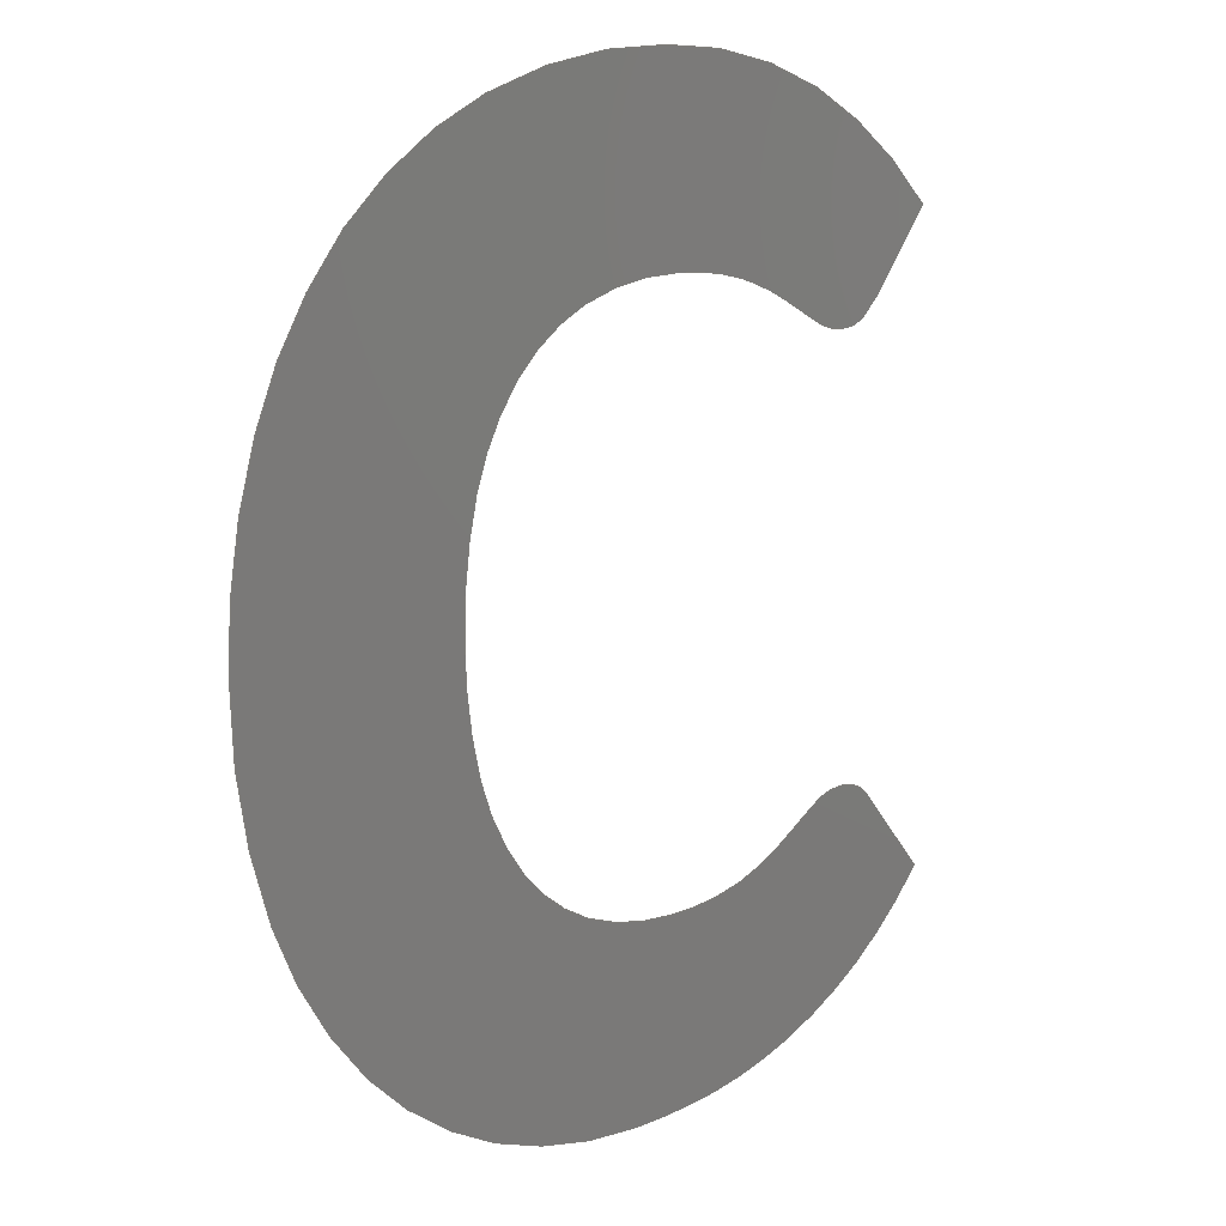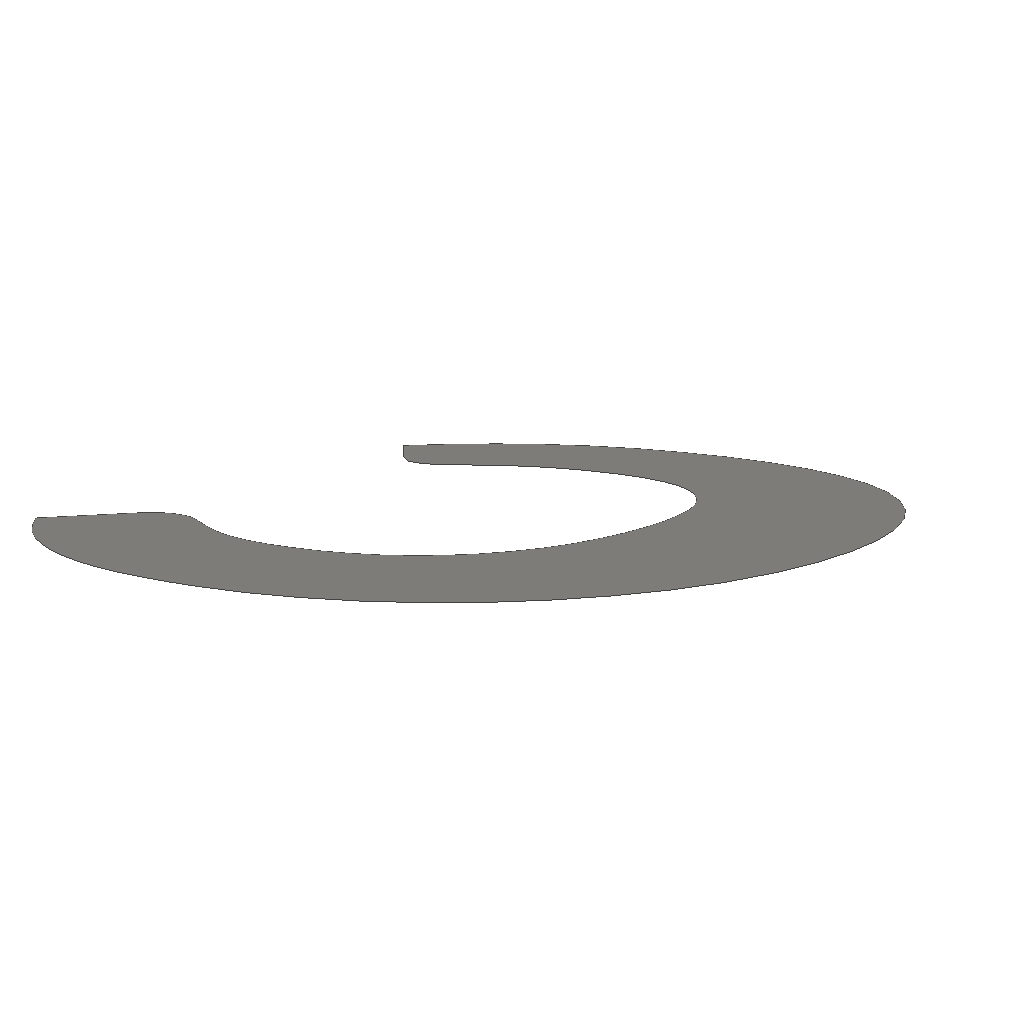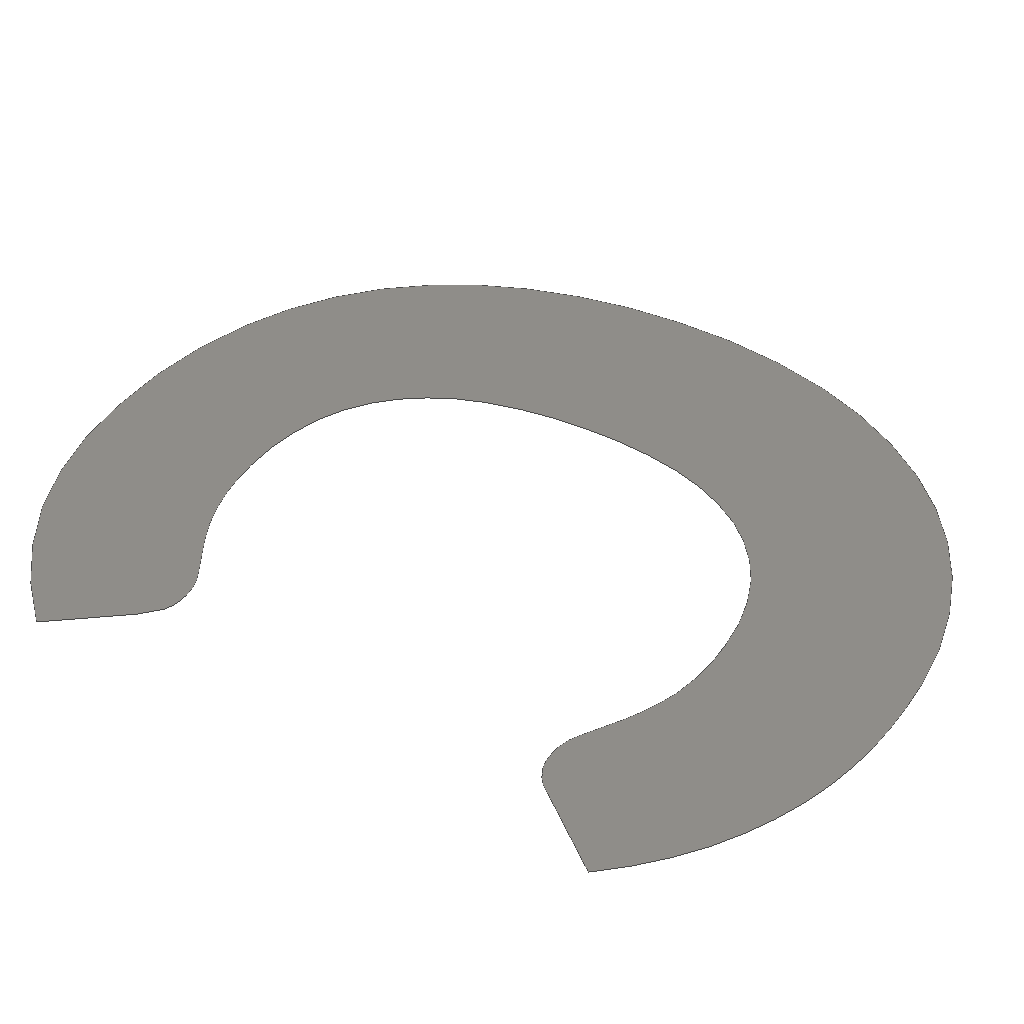
<metadata>
{"format":"step","ext":"step","renderer":"f3d","projection":"perspective","resolution":1024,"background":"white","views":[{"elev":12.0,"azim":-42.3,"up":"+Z"},{"elev":10.0,"azim":-146.4,"up":"+Y"},{"elev":40.7,"azim":119.9,"up":"+Y"}]}
</metadata>
<code>
ISO-10303-21;
DATA;
#1=SHAPE_REPRESENTATION_RELATIONSHIP('','',#155,#2);
#2=MANIFOLD_SURFACE_SHAPE_REPRESENTATION('',(#153),#329);
#3=CIRCLE('',#158,0.3778);
#4=CIRCLE('',#159,0.3536);
#5=CIRCLE('',#160,0.4173);
#6=CIRCLE('',#161,0.3341);
#7=CIRCLE('',#162,0.3637);
#8=CIRCLE('',#163,0.4869);
#9=CIRCLE('',#164,0.4848);
#10=CIRCLE('',#165,0.3729);
#11=CIRCLE('',#166,0.3278);
#12=CIRCLE('',#167,0.3588);
#13=CIRCLE('',#168,0.5422);
#14=CIRCLE('',#169,0.3675);
#15=CIRCLE('',#170,0.3627);
#16=CIRCLE('',#171,0.3704);
#17=CIRCLE('',#172,0.03922);
#18=CIRCLE('',#173,0.05352);
#19=CIRCLE('',#174,0.2385);
#20=CIRCLE('',#175,0.2233);
#21=CIRCLE('',#176,0.2047);
#22=CIRCLE('',#177,0.1686);
#23=CIRCLE('',#178,0.2161);
#24=CIRCLE('',#179,0.376);
#25=CIRCLE('',#180,0.3795);
#26=CIRCLE('',#181,0.2089);
#27=CIRCLE('',#182,0.164);
#28=CIRCLE('',#183,0.2164);
#29=CIRCLE('',#184,0.2311);
#30=CIRCLE('',#185,0.2351);
#31=CIRCLE('',#186,0.057);
#32=CIRCLE('',#187,0.03929);
#33=ORIENTED_EDGE('',*,*,#68,.F.);
#34=ORIENTED_EDGE('',*,*,#69,.F.);
#35=ORIENTED_EDGE('',*,*,#70,.F.);
#36=ORIENTED_EDGE('',*,*,#71,.F.);
#37=ORIENTED_EDGE('',*,*,#72,.F.);
#38=ORIENTED_EDGE('',*,*,#73,.F.);
#39=ORIENTED_EDGE('',*,*,#74,.F.);
#40=ORIENTED_EDGE('',*,*,#75,.F.);
#41=ORIENTED_EDGE('',*,*,#76,.F.);
#42=ORIENTED_EDGE('',*,*,#77,.F.);
#43=ORIENTED_EDGE('',*,*,#78,.F.);
#44=ORIENTED_EDGE('',*,*,#79,.F.);
#45=ORIENTED_EDGE('',*,*,#80,.F.);
#46=ORIENTED_EDGE('',*,*,#81,.F.);
#47=ORIENTED_EDGE('',*,*,#82,.F.);
#48=ORIENTED_EDGE('',*,*,#83,.F.);
#49=ORIENTED_EDGE('',*,*,#84,.F.);
#50=ORIENTED_EDGE('',*,*,#85,.F.);
#51=ORIENTED_EDGE('',*,*,#86,.F.);
#52=ORIENTED_EDGE('',*,*,#87,.F.);
#53=ORIENTED_EDGE('',*,*,#88,.F.);
#54=ORIENTED_EDGE('',*,*,#89,.F.);
#55=ORIENTED_EDGE('',*,*,#90,.F.);
#56=ORIENTED_EDGE('',*,*,#91,.F.);
#57=ORIENTED_EDGE('',*,*,#92,.F.);
#58=ORIENTED_EDGE('',*,*,#93,.F.);
#59=ORIENTED_EDGE('',*,*,#94,.F.);
#60=ORIENTED_EDGE('',*,*,#95,.F.);
#61=ORIENTED_EDGE('',*,*,#96,.F.);
#62=ORIENTED_EDGE('',*,*,#97,.F.);
#63=ORIENTED_EDGE('',*,*,#98,.F.);
#64=ORIENTED_EDGE('',*,*,#99,.F.);
#65=ORIENTED_EDGE('',*,*,#100,.F.);
#66=ORIENTED_EDGE('',*,*,#101,.F.);
#67=ORIENTED_EDGE('',*,*,#102,.F.);
#68=EDGE_CURVE('',#103,#104,#138,.T.);
#69=EDGE_CURVE('',#105,#103,#139,.T.);
#70=EDGE_CURVE('',#106,#105,#3,.T.);
#71=EDGE_CURVE('',#107,#106,#4,.T.);
#72=EDGE_CURVE('',#108,#107,#5,.T.);
#73=EDGE_CURVE('',#109,#108,#6,.T.);
#74=EDGE_CURVE('',#110,#109,#7,.T.);
#75=EDGE_CURVE('',#111,#110,#8,.T.);
#76=EDGE_CURVE('',#112,#111,#9,.T.);
#77=EDGE_CURVE('',#113,#112,#10,.T.);
#78=EDGE_CURVE('',#114,#113,#11,.T.);
#79=EDGE_CURVE('',#115,#114,#12,.T.);
#80=EDGE_CURVE('',#116,#115,#13,.T.);
#81=EDGE_CURVE('',#117,#116,#14,.T.);
#82=EDGE_CURVE('',#118,#117,#15,.T.);
#83=EDGE_CURVE('',#119,#118,#16,.T.);
#84=EDGE_CURVE('',#120,#119,#140,.T.);
#85=EDGE_CURVE('',#121,#120,#17,.T.);
#86=EDGE_CURVE('',#122,#121,#18,.T.);
#87=EDGE_CURVE('',#123,#122,#141,.T.);
#88=EDGE_CURVE('',#124,#123,#19,.T.);
#89=EDGE_CURVE('',#125,#124,#20,.T.);
#90=EDGE_CURVE('',#126,#125,#21,.T.);
#91=EDGE_CURVE('',#127,#126,#22,.T.);
#92=EDGE_CURVE('',#128,#127,#23,.T.);
#93=EDGE_CURVE('',#129,#128,#24,.T.);
#94=EDGE_CURVE('',#130,#129,#25,.T.);
#95=EDGE_CURVE('',#131,#130,#26,.T.);
#96=EDGE_CURVE('',#132,#131,#27,.T.);
#97=EDGE_CURVE('',#133,#132,#28,.T.);
#98=EDGE_CURVE('',#134,#133,#29,.T.);
#99=EDGE_CURVE('',#135,#134,#30,.T.);
#100=EDGE_CURVE('',#136,#135,#142,.T.);
#101=EDGE_CURVE('',#137,#136,#31,.T.);
#102=EDGE_CURVE('',#104,#137,#32,.T.);
#103=VERTEX_POINT('',#260);
#104=VERTEX_POINT('',#261);
#105=VERTEX_POINT('',#263);
#106=VERTEX_POINT('',#265);
#107=VERTEX_POINT('',#267);
#108=VERTEX_POINT('',#269);
#109=VERTEX_POINT('',#271);
#110=VERTEX_POINT('',#273);
#111=VERTEX_POINT('',#275);
#112=VERTEX_POINT('',#277);
#113=VERTEX_POINT('',#279);
#114=VERTEX_POINT('',#281);
#115=VERTEX_POINT('',#283);
#116=VERTEX_POINT('',#285);
#117=VERTEX_POINT('',#287);
#118=VERTEX_POINT('',#289);
#119=VERTEX_POINT('',#291);
#120=VERTEX_POINT('',#293);
#121=VERTEX_POINT('',#295);
#122=VERTEX_POINT('',#297);
#123=VERTEX_POINT('',#299);
#124=VERTEX_POINT('',#301);
#125=VERTEX_POINT('',#303);
#126=VERTEX_POINT('',#305);
#127=VERTEX_POINT('',#307);
#128=VERTEX_POINT('',#309);
#129=VERTEX_POINT('',#311);
#130=VERTEX_POINT('',#313);
#131=VERTEX_POINT('',#315);
#132=VERTEX_POINT('',#317);
#133=VERTEX_POINT('',#319);
#134=VERTEX_POINT('',#321);
#135=VERTEX_POINT('',#323);
#136=VERTEX_POINT('',#325);
#137=VERTEX_POINT('',#327);
#138=LINE('',#259,#143);
#139=LINE('',#262,#144);
#140=LINE('',#292,#145);
#141=LINE('',#298,#146);
#142=LINE('',#324,#147);
#143=VECTOR('',#192,1000);
#144=VECTOR('',#193,1000);
#145=VECTOR('',#222,1000);
#146=VECTOR('',#227,1000);
#147=VECTOR('',#252,1000);
#148=EDGE_LOOP('',(#33,#34,#35,#36,#37,#38,#39,#40,#41,#42,#43,#44,#45,
#46,#47,#48,#49,#50,#51,#52,#53,#54,#55,#56,#57,#58,#59,#60,#61,#62,#63,
#64,#65,#66,#67));
#149=FACE_BOUND('',#148,.T.);
#150=PLANE('',#157);
#151=ADVANCED_FACE('',(#149),#150,.T.);
#152=OPEN_SHELL('',(#151));
#153=SHELL_BASED_SURFACE_MODEL('HC-04ShapeString',(#152));
#154=SHAPE_DEFINITION_REPRESENTATION(#334,#155);
#155=SHAPE_REPRESENTATION('HC-04ShapeString',(#156),#329);
#156=AXIS2_PLACEMENT_3D('',#257,#188,#189);
#157=AXIS2_PLACEMENT_3D('',#258,#190,#191);
#158=AXIS2_PLACEMENT_3D('',#264,#194,#195);
#159=AXIS2_PLACEMENT_3D('',#266,#196,#197);
#160=AXIS2_PLACEMENT_3D('',#268,#198,#199);
#161=AXIS2_PLACEMENT_3D('',#270,#200,#201);
#162=AXIS2_PLACEMENT_3D('',#272,#202,#203);
#163=AXIS2_PLACEMENT_3D('',#274,#204,#205);
#164=AXIS2_PLACEMENT_3D('',#276,#206,#207);
#165=AXIS2_PLACEMENT_3D('',#278,#208,#209);
#166=AXIS2_PLACEMENT_3D('',#280,#210,#211);
#167=AXIS2_PLACEMENT_3D('',#282,#212,#213);
#168=AXIS2_PLACEMENT_3D('',#284,#214,#215);
#169=AXIS2_PLACEMENT_3D('',#286,#216,#217);
#170=AXIS2_PLACEMENT_3D('',#288,#218,#219);
#171=AXIS2_PLACEMENT_3D('',#290,#220,#221);
#172=AXIS2_PLACEMENT_3D('',#294,#223,#224);
#173=AXIS2_PLACEMENT_3D('',#296,#225,#226);
#174=AXIS2_PLACEMENT_3D('',#300,#228,#229);
#175=AXIS2_PLACEMENT_3D('',#302,#230,#231);
#176=AXIS2_PLACEMENT_3D('',#304,#232,#233);
#177=AXIS2_PLACEMENT_3D('',#306,#234,#235);
#178=AXIS2_PLACEMENT_3D('',#308,#236,#237);
#179=AXIS2_PLACEMENT_3D('',#310,#238,#239);
#180=AXIS2_PLACEMENT_3D('',#312,#240,#241);
#181=AXIS2_PLACEMENT_3D('',#314,#242,#243);
#182=AXIS2_PLACEMENT_3D('',#316,#244,#245);
#183=AXIS2_PLACEMENT_3D('',#318,#246,#247);
#184=AXIS2_PLACEMENT_3D('',#320,#248,#249);
#185=AXIS2_PLACEMENT_3D('',#322,#250,#251);
#186=AXIS2_PLACEMENT_3D('',#326,#253,#254);
#187=AXIS2_PLACEMENT_3D('',#328,#255,#256);
#188=DIRECTION('',(0,0,1));
#189=DIRECTION('',(1,0,0));
#190=DIRECTION('',(0,-1,0));
#191=DIRECTION('',(1,0,0));
#192=DIRECTION('',(-0.7071,0,-0.7071));
#193=DIRECTION('',(-0.5952,0,-0.8036));
#194=DIRECTION('',(3.697e-17,1,4.881e-17));
#195=DIRECTION('',(0.4336,-6.002e-17,0.9011));
#196=DIRECTION('',(1.242e-17,1,5.996e-17));
#197=DIRECTION('',(-0.02078,-5.969e-17,0.9998));
#198=DIRECTION('',(-1.116e-17,1,6.021e-17));
#199=DIRECTION('',(-0.3757,-5.999e-17,0.9267));
#200=DIRECTION('',(-3.497e-17,1,5.026e-17));
#201=DIRECTION('',(-0.7369,-5.975e-17,0.676));
#202=DIRECTION('',(-5.304e-17,1,3.061e-17));
#203=DIRECTION('',(-0.9488,-5.999e-17,0.3157));
#204=DIRECTION('',(-6.048e-17,1,9.54e-18));
#205=DIRECTION('',(-1,-6.04e-17,-0.009089));
#206=DIRECTION('',(-6.042e-17,1,-9.951e-18));
#207=DIRECTION('',(-0.9421,-6.026e-17,-0.3353));
#208=DIRECTION('',(-5.234e-17,1,-3.178e-17));
#209=DIRECTION('',(-0.7353,-6.002e-17,-0.6777));
#210=DIRECTION('',(-3.494e-17,1,-5.029e-17));
#211=DIRECTION('',(-0.3855,-5.987e-17,-0.9227));
#212=DIRECTION('',(-1.159e-17,1,-6.013e-17));
#213=DIRECTION('',(0.006022,-6.005e-17,-1));
#214=DIRECTION('',(4.781e-18,1,-6.105e-17));
#215=DIRECTION('',(0.1544,-6.105e-17,-0.988));
#216=DIRECTION('',(0,1,0));
#217=DIRECTION('',(0.1643,0,-0.9864));
#218=DIRECTION('',(3.053e-17,1,-5.308e-17));
#219=DIRECTION('',(0.6003,-6.078e-17,-0.7997));
#220=DIRECTION('',(4.33e-17,1,-4.33e-17));
#221=DIRECTION('',(0.7935,-6.071e-17,-0.6086));
#222=DIRECTION('',(0.6373,0,-0.7706));
#223=DIRECTION('',(2.707e-17,1,5.493e-17));
#224=DIRECTION('',(-0.05453,-5.337e-17,0.9985));
#225=DIRECTION('',(-1.909e-17,1,5.818e-17));
#226=DIRECTION('',(-0.5949,-5.812e-17,0.8038));
#227=DIRECTION('',(0.8301,0,0.5576));
#228=DIRECTION('',(-2.691e-17,-1,5.5e-17));
#229=DIRECTION('',(0.3384,-6.086e-17,-0.941));
#230=DIRECTION('',(-8.31e-18,-1,6.067e-17));
#231=DIRECTION('',(-0.02961,-6.039e-17,-0.9996));
#232=DIRECTION('',(1.144e-17,-1,6.015e-17));
#233=DIRECTION('',(-0.382,-5.996e-17,-0.9242));
#234=DIRECTION('',(3.693e-17,-1,4.884e-17));
#235=DIRECTION('',(-0.7695,-5.961e-17,-0.6386));
#236=DIRECTION('',(5.448e-17,-1,2.796e-17));
#237=DIRECTION('',(-0.9624,-6.002e-17,-0.2717));
#238=DIRECTION('',(6.075e-17,-1,7.668e-18));
#239=DIRECTION('',(-0.9999,-6.065e-17,0.01294));
#240=DIRECTION('',(6.079e-17,-1,-7.332e-18));
#241=DIRECTION('',(-0.9683,-6.07e-17,0.2498));
#242=DIRECTION('',(5.484e-17,-1,-2.724e-17));
#243=DIRECTION('',(-0.7875,-5.997e-17,0.6164));
#244=DIRECTION('',(3.705e-17,-1,-4.875e-17));
#245=DIRECTION('',(-0.3969,-5.945e-17,0.9179));
#246=DIRECTION('',(1.135e-17,-1,-6.017e-17));
#247=DIRECTION('',(0.02082,-5.992e-17,0.9998));
#248=DIRECTION('',(-7.424e-18,-1,-6.078e-17));
#249=DIRECTION('',(0.2617,-6.061e-17,0.9651));
#250=DIRECTION('',(-2.306e-17,-1,-5.672e-17));
#251=DIRECTION('',(0.4713,-6.09e-17,0.8819));
#252=DIRECTION('',(-0.8779,0,0.4789));
#253=DIRECTION('',(-1.655e-17,1,-5.895e-17));
#254=DIRECTION('',(-0.01101,-5.913e-17,-0.9999));
#255=DIRECTION('',(1.515e-17,1,-5.933e-17));
#256=DIRECTION('',(0.5344,-5.824e-17,-0.8453));
#257=CARTESIAN_POINT('',(0,0,0));
#258=CARTESIAN_POINT('',(1.714,0,0.61));
#259=CARTESIAN_POINT('',(1.706,0,0.6018));
#260=CARTESIAN_POINT('',(1.714,0,0.61));
#261=CARTESIAN_POINT('',(1.698,0,0.5935));
#262=CARTESIAN_POINT('',(1.764,0,0.6775));
#263=CARTESIAN_POINT('',(1.764,0,0.6775));
#264=CARTESIAN_POINT('',(1.481,2.268e-17,0.4275));
#265=CARTESIAN_POINT('',(1.645,0,0.768));
#266=CARTESIAN_POINT('',(1.497,2.11e-17,0.4465));
#267=CARTESIAN_POINT('',(1.49,0,0.8));
#268=CARTESIAN_POINT('',(1.482,2.503e-17,0.3828));
#269=CARTESIAN_POINT('',(1.325,0,0.7695));
#270=CARTESIAN_POINT('',(1.452,1.996e-17,0.4601));
#271=CARTESIAN_POINT('',(1.206,0,0.686));
#272=CARTESIAN_POINT('',(1.478,2.182e-17,0.4447));
#273=CARTESIAN_POINT('',(1.133,0,0.5595));
#274=CARTESIAN_POINT('',(1.594,2.941e-17,0.4054));
#275=CARTESIAN_POINT('',(1.107,0,0.401));
#276=CARTESIAN_POINT('',(1.592,2.921e-17,0.3935));
#277=CARTESIAN_POINT('',(1.135,0,0.231));
#278=CARTESIAN_POINT('',(1.486,2.238e-17,0.3577));
#279=CARTESIAN_POINT('',(1.212,0,0.105));
#280=CARTESIAN_POINT('',(1.451,1.962e-17,0.329));
#281=CARTESIAN_POINT('',(1.325,0,0.0265));
#282=CARTESIAN_POINT('',(1.46,2.155e-17,0.3588));
#283=CARTESIAN_POINT('',(1.462,0,0));
#284=CARTESIAN_POINT('',(1.462,3.31e-17,0.5422));
#285=CARTESIAN_POINT('',(1.546,0,0.0065));
#286=CARTESIAN_POINT('',(1.485,0,0.369));
#287=CARTESIAN_POINT('',(1.627,0,0.03));
#288=CARTESIAN_POINT('',(1.486,2.204e-17,0.3641));
#289=CARTESIAN_POINT('',(1.704,0,0.074));
#290=CARTESIAN_POINT('',(1.478,2.249e-17,0.3679));
#291=CARTESIAN_POINT('',(1.772,0,0.1425));
#292=CARTESIAN_POINT('',(1.717,0,0.209));
#293=CARTESIAN_POINT('',(1.717,0,0.209));
#294=CARTESIAN_POINT('',(1.685,2.093e-18,0.1868));
#295=CARTESIAN_POINT('',(1.683,0,0.226));
#296=CARTESIAN_POINT('',(1.682,3.111e-18,0.1725));
#297=CARTESIAN_POINT('',(1.651,0,0.2155));
#298=CARTESIAN_POINT('',(1.634,0,0.2042));
#299=CARTESIAN_POINT('',(1.617,0,0.193));
#300=CARTESIAN_POINT('',(1.489,1.452e-17,0.3944));
#301=CARTESIAN_POINT('',(1.57,0,0.17));
#302=CARTESIAN_POINT('',(1.504,1.348e-17,0.3832));
#303=CARTESIAN_POINT('',(1.497,0,0.16));
#304=CARTESIAN_POINT('',(1.494,1.228e-17,0.3647));
#305=CARTESIAN_POINT('',(1.415,0,0.1755));
#306=CARTESIAN_POINT('',(1.484,1.005e-17,0.3297));
#307=CARTESIAN_POINT('',(1.354,0,0.222));
#308=CARTESIAN_POINT('',(1.523,1.297e-17,0.3567));
#309=CARTESIAN_POINT('',(1.315,0,0.298));
#310=CARTESIAN_POINT('',(1.678,2.28e-17,0.3961));
#311=CARTESIAN_POINT('',(1.302,0,0.401));
#312=CARTESIAN_POINT('',(1.681,2.303e-17,0.4057));
#313=CARTESIAN_POINT('',(1.314,0,0.5005));
#314=CARTESIAN_POINT('',(1.516,1.253e-17,0.4472));
#315=CARTESIAN_POINT('',(1.351,0,0.576));
#316=CARTESIAN_POINT('',(1.479,9.749e-18,0.473));
#317=CARTESIAN_POINT('',(1.414,0,0.6235));
#318=CARTESIAN_POINT('',(1.497,1.297e-17,0.4236));
#319=CARTESIAN_POINT('',(1.502,0,0.64));
#320=CARTESIAN_POINT('',(1.507,1.401e-17,0.409));
#321=CARTESIAN_POINT('',(1.567,0,0.632));
#322=CARTESIAN_POINT('',(1.502,1.432e-17,0.4061));
#323=CARTESIAN_POINT('',(1.613,0,0.6135));
#324=CARTESIAN_POINT('',(1.629,0,0.6045));
#325=CARTESIAN_POINT('',(1.645,0,0.5955));
#326=CARTESIAN_POINT('',(1.675,3.371e-18,0.6445));
#327=CARTESIAN_POINT('',(1.674,0,0.5875));
#328=CARTESIAN_POINT('',(1.677,2.288e-18,0.6267));
#329=(
GEOMETRIC_REPRESENTATION_CONTEXT(3)
GLOBAL_UNCERTAINTY_ASSIGNED_CONTEXT((#330))
GLOBAL_UNIT_ASSIGNED_CONTEXT((#333,#332,#331))
REPRESENTATION_CONTEXT('HC-04ShapeString','TOP_LEVEL_ASSEMBLY_PART')
);
#330=UNCERTAINTY_MEASURE_WITH_UNIT(LENGTH_MEASURE(1e-05),#333,
'DISTANCE_ACCURACY_VALUE','Maximum Tolerance applied to model');
#331=(
NAMED_UNIT(*)
SI_UNIT($,.STERADIAN.)
SOLID_ANGLE_UNIT()
);
#332=(
NAMED_UNIT(*)
PLANE_ANGLE_UNIT()
SI_UNIT($,.RADIAN.)
);
#333=(
LENGTH_UNIT()
NAMED_UNIT(*)
SI_UNIT(.MILLI.,.METRE.)
);
#334=PRODUCT_DEFINITION_SHAPE('','',#335);
#335=PRODUCT_DEFINITION('','',#337,#336);
#336=PRODUCT_DEFINITION_CONTEXT('',#343,'design');
#337=PRODUCT_DEFINITION_FORMATION_WITH_SPECIFIED_SOURCE('','',#339,
 .NOT_KNOWN.);
#338=PRODUCT_RELATED_PRODUCT_CATEGORY('','',(#339));
#339=PRODUCT('HC-04ShapeString','HC-04ShapeString','HC-04ShapeString',(#341));
#340=PRODUCT_CATEGORY('','');
#341=PRODUCT_CONTEXT('',#343,'mechanical');
#342=APPLICATION_PROTOCOL_DEFINITION('international standard',
'ap242_managed_model_based_3d_engineering',2011,#343);
#343=APPLICATION_CONTEXT('managed model based 3d engineering');
ENDSEC;
END-ISO-10303-21;

</code>
